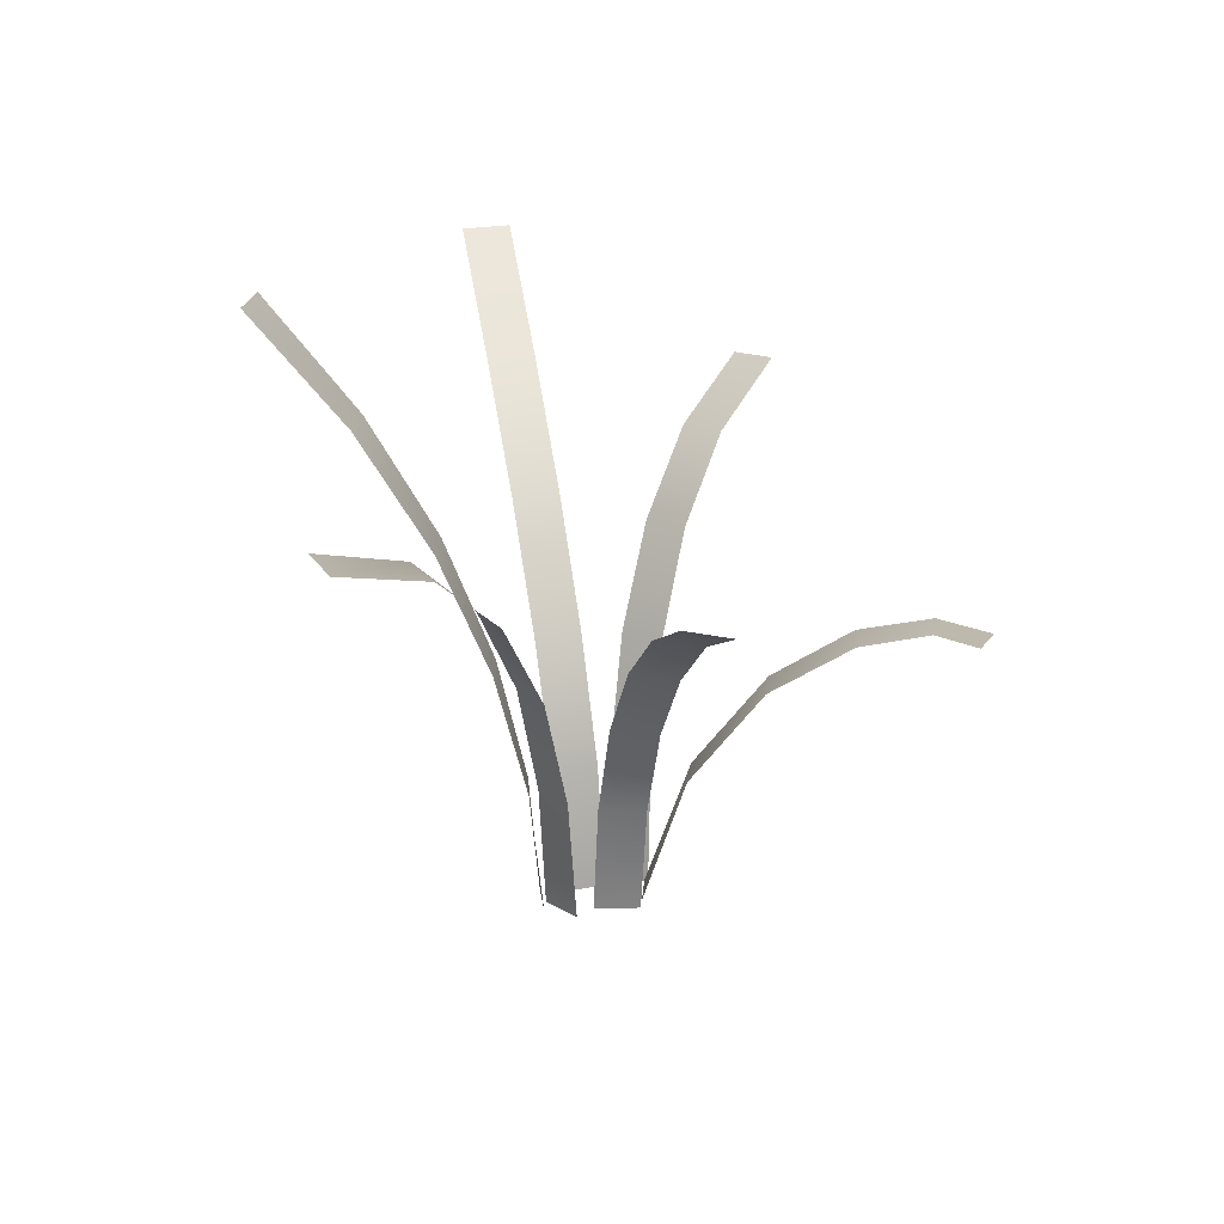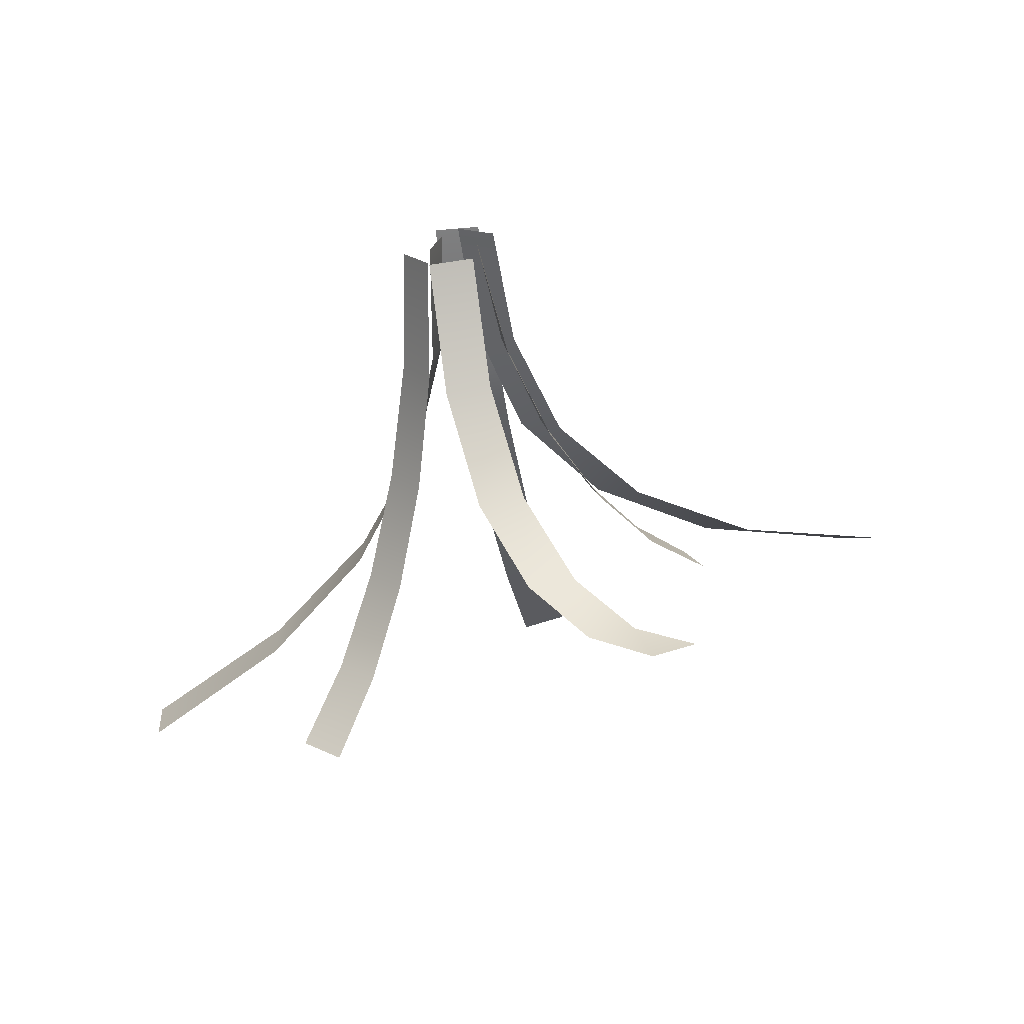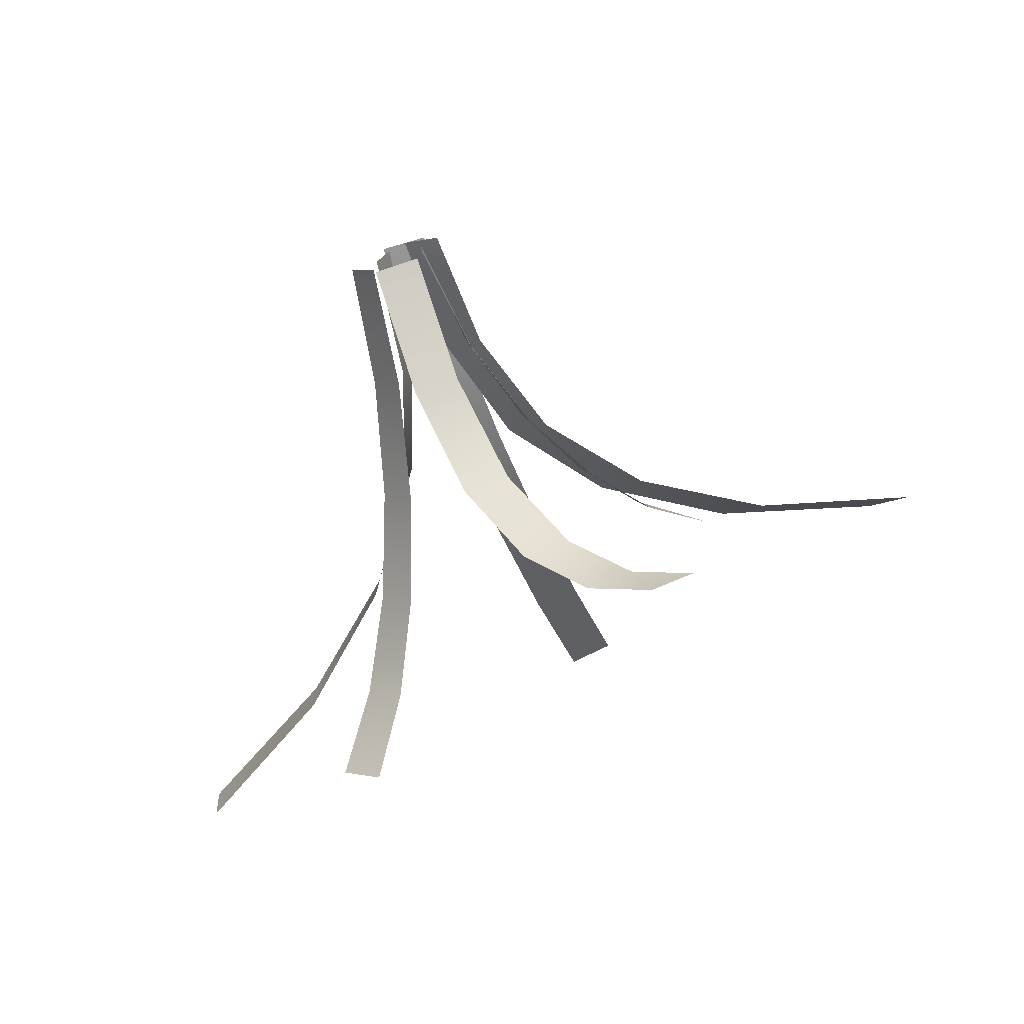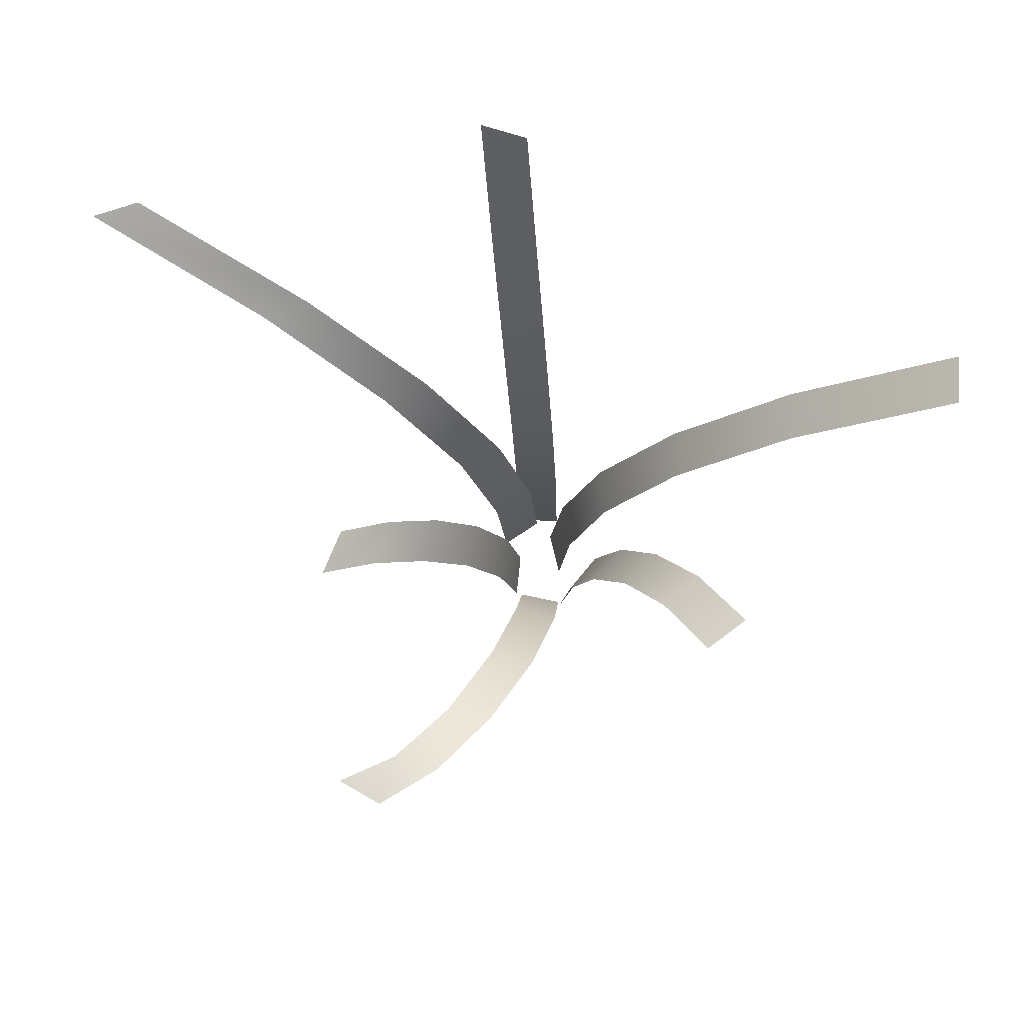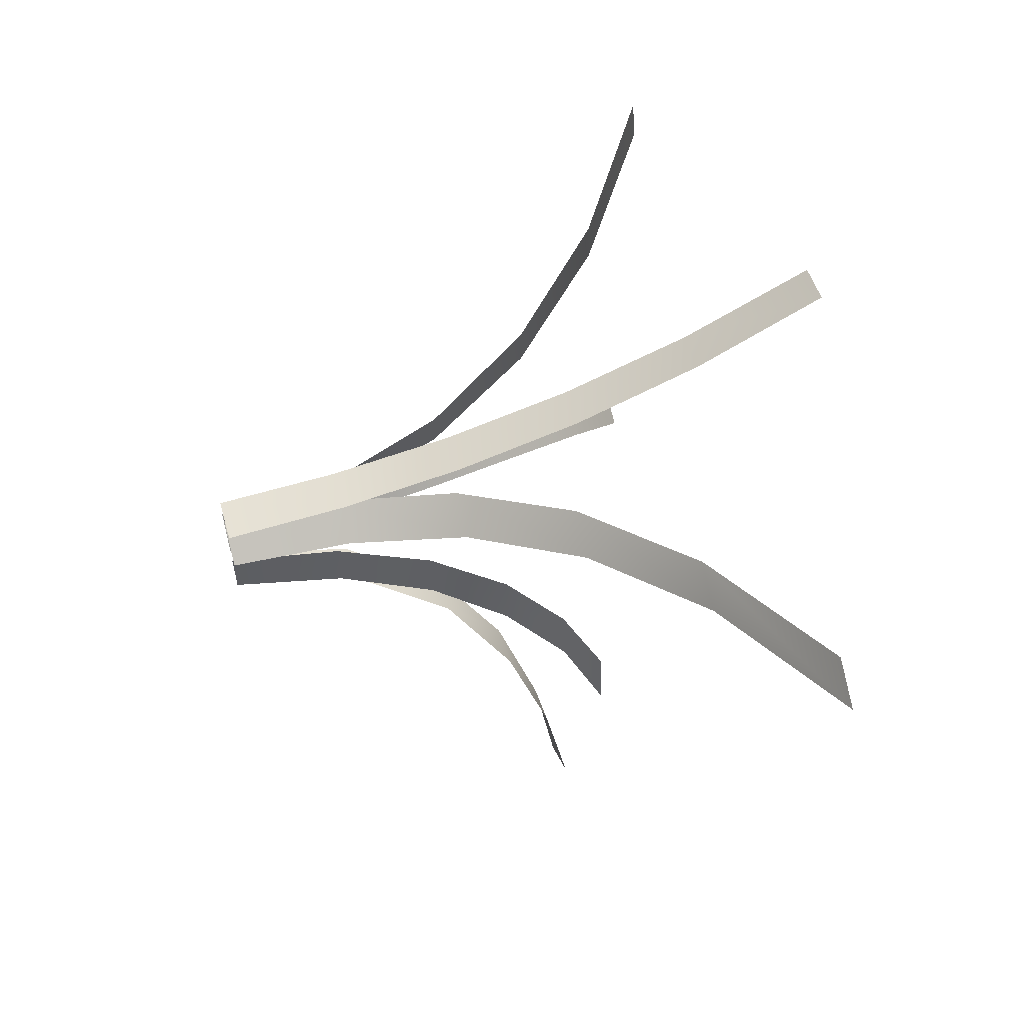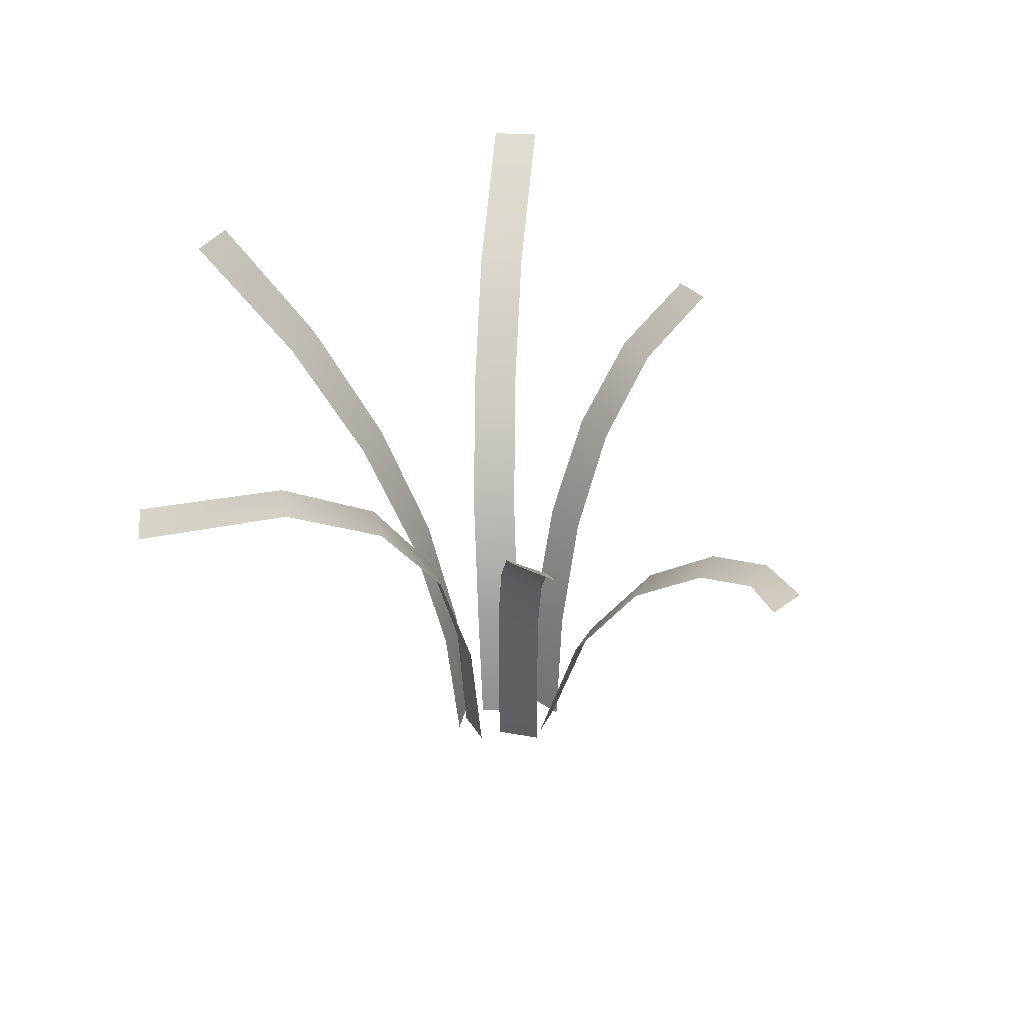
<metadata>
{"format":"obj","ext":"obj","renderer":"f3d","projection":"perspective","resolution":1024,"background":"white","views":[{"elev":19.9,"azim":83.0,"up":"+Y"},{"elev":-65.0,"azim":5.1,"up":"+Z"},{"elev":-72.4,"azim":16.5,"up":"+Z"},{"elev":76.3,"azim":-178.9,"up":"+Y"},{"elev":58.0,"azim":74.6,"up":"+Z"},{"elev":30.3,"azim":100.5,"up":"+Y"}]}
</metadata>
<code>
o Plane
v 0.1643 3.627 1.705
v 0.06036 1.805 1.231
v -0.1955 7.237 3.325
v -0.3702 5.448 2.327
v 0.4858 7.215 3.5
v 0.3098 5.442 2.46
v -3.5e-05 8.951 4.607
v 0.6805 8.907 4.823
v -0.5124 3.622 1.614
v -0.6113 1.796 1.18
v -0.6553 0.01008 1.021
v 0.00795 0.01397 1.027
f 3 5 8 7
f 4 6 5 3
f 9 1 6 4
f 10 2 1 9
f 11 12 2 10
o Plane.001
v 0.8695 2.964 -0.4803
v 0.332 1.606 -0.3774
v 2.082 4.767 -0.1867
v 1.364 4.043 0.02852
v 2.297 4.734 -0.855
v 1.545 3.994 -0.6434
v 2.812 5.162 -0.4468
v 3.077 5.117 -1.109
v 0.7248 2.989 0.19
v 0.2273 1.609 0.2893
v -0.01472 -0.008784 0.3288
v 0.04171 -0.00742 -0.3323
f 15 17 20 19
f 16 18 17 15
f 21 13 18 16
f 22 14 13 21
f 23 24 14 22
o Plane.002
v -1.308 3.594 1.002
v -0.7301 1.805 0.8282
v -4.054 6.96 0.7004
v -2.435 5.328 0.5138
v -4.059 6.935 1.399
v -2.406 5.318 1.198
v -6.287 8.441 0.8616
v -6.318 8.396 1.575
v -1.386 3.591 0.3279
v -0.856 1.796 0.167
v -0.7127 0.01008 0.0834
v -0.5457 0.01397 0.7254
f 27 29 32 31
f 28 30 29 27
f 33 25 30 28
f 34 26 25 33
f 35 36 26 34
o Plane.003
v -0.2423 3.298 -2.146
v -0.6167 1.887 -1.133
v 1.885 4.604 -3.902
v 1.081 4.17 -3.072
v 1.217 4.588 -4.089
v 0.405 4.167 -3.199
v 2.724 4.712 -4.311
v 2.096 4.668 -4.651
v 0.4198 3.295 -1.993
v 0.03862 1.877 -0.9751
v -0.05536 0.05716 -0.3601
v -0.7061 0.05895 -0.4854
f 39 41 44 43
f 40 42 41 39
f 45 37 42 40
f 46 38 37 45
f 47 48 38 46
o Plane.004
v -1.668 3.512 -0.2817
v -1.299 1.805 -0.06558
v -2.194 6.269 -1.753
v -1.665 5.029 -1.167
v -2.713 6.236 -1.291
v -2.146 5.008 -0.6842
v -2.776 7.164 -2.565
v -3.336 7.119 -2.123
v -1.218 3.515 -0.7881
v -0.8813 1.797 -0.5931
v -0.7255 0.0114 -0.5399
v -1.103 0.01528 0.005559
f 51 53 56 55
f 52 54 53 51
f 57 49 54 52
f 58 50 49 57
f 59 60 50 58
o Plane.005
v 0.9951 3.516 1.093
v 0.4047 1.793 0.7279
v 3.356 6.391 2.907
v 1.531 5.075 2.011
v 4.034 6.36 2.659
v 2.193 5.056 1.731
v 5.908 7.399 4.114
v 6.588 7.354 3.895
v 0.3758 3.518 1.408
v -0.1729 1.785 1.076
v -0.3028 -0.000597 0.9716
v 0.2412 0.003288 0.5922
f 63 65 68 67
f 64 66 65 63
f 69 61 66 64
f 70 62 61 69
f 71 72 62 70

</code>
